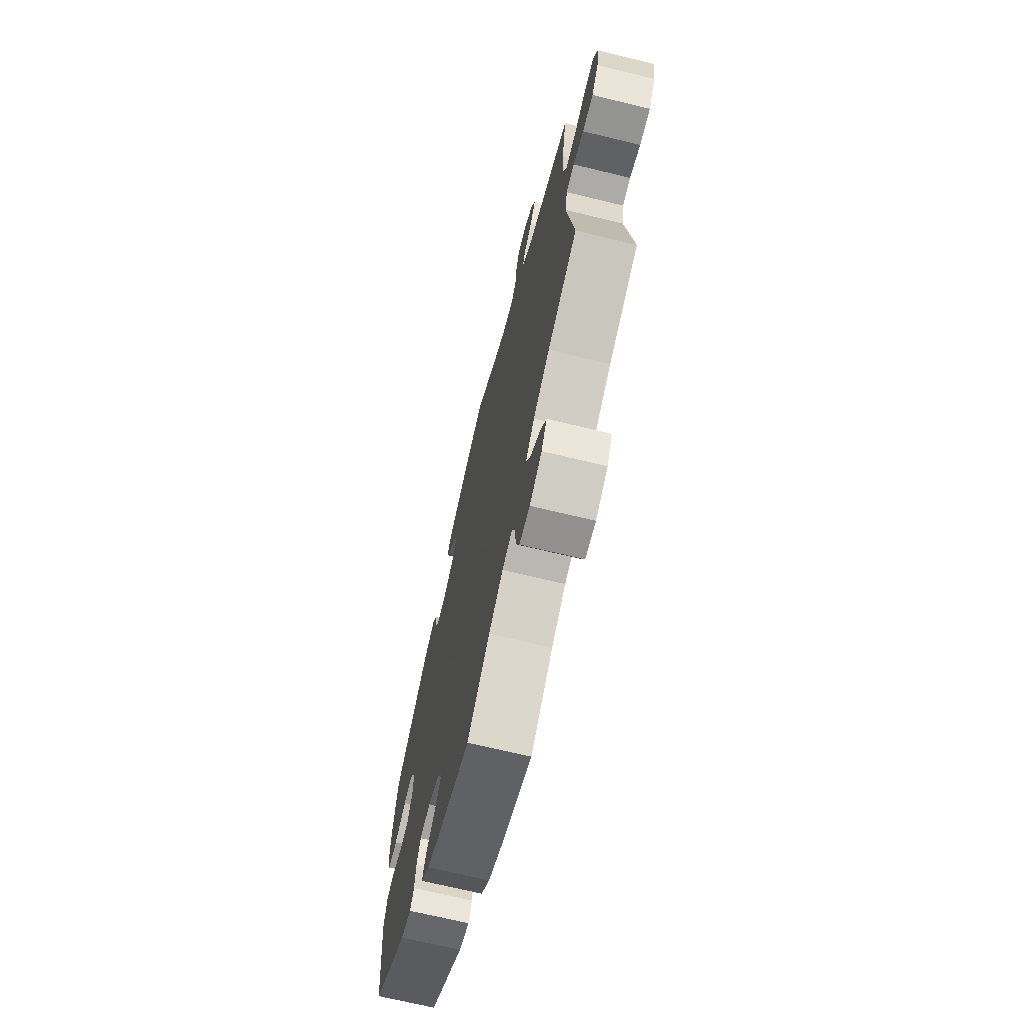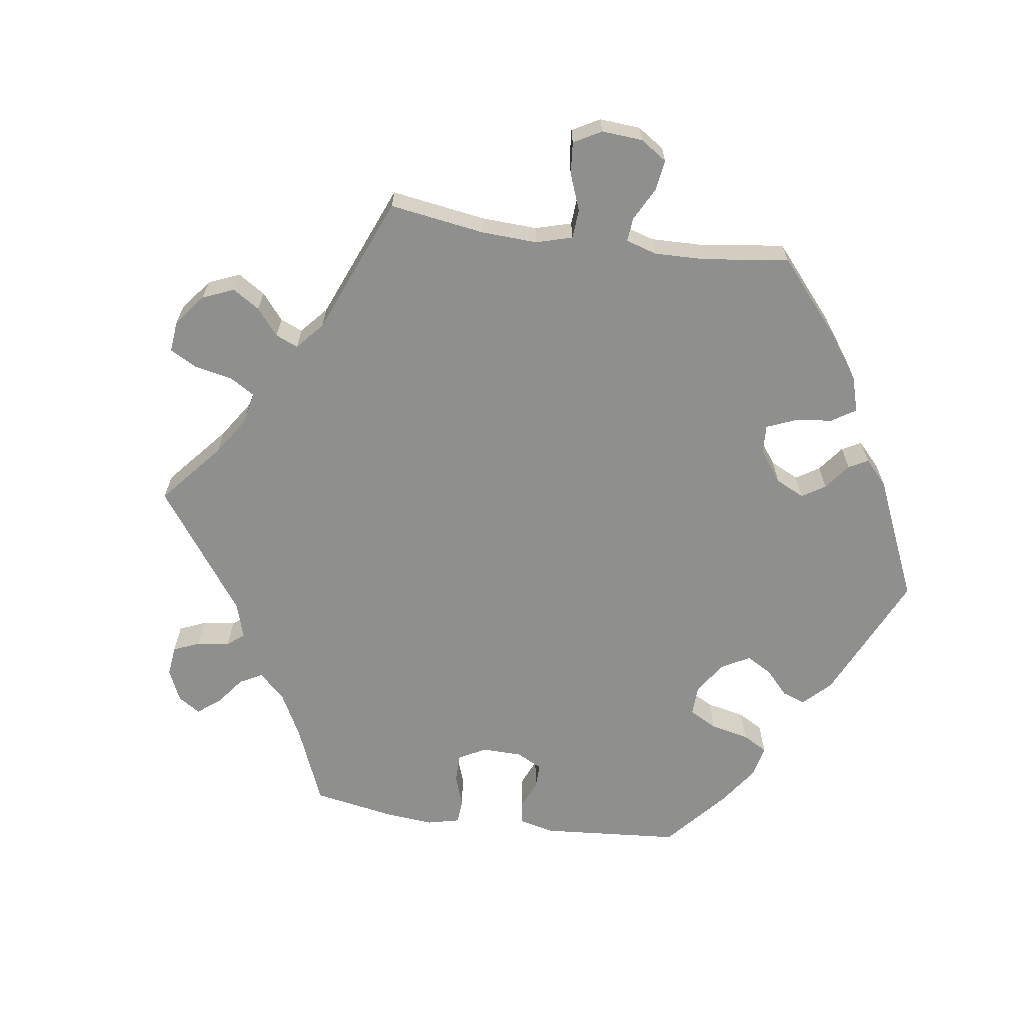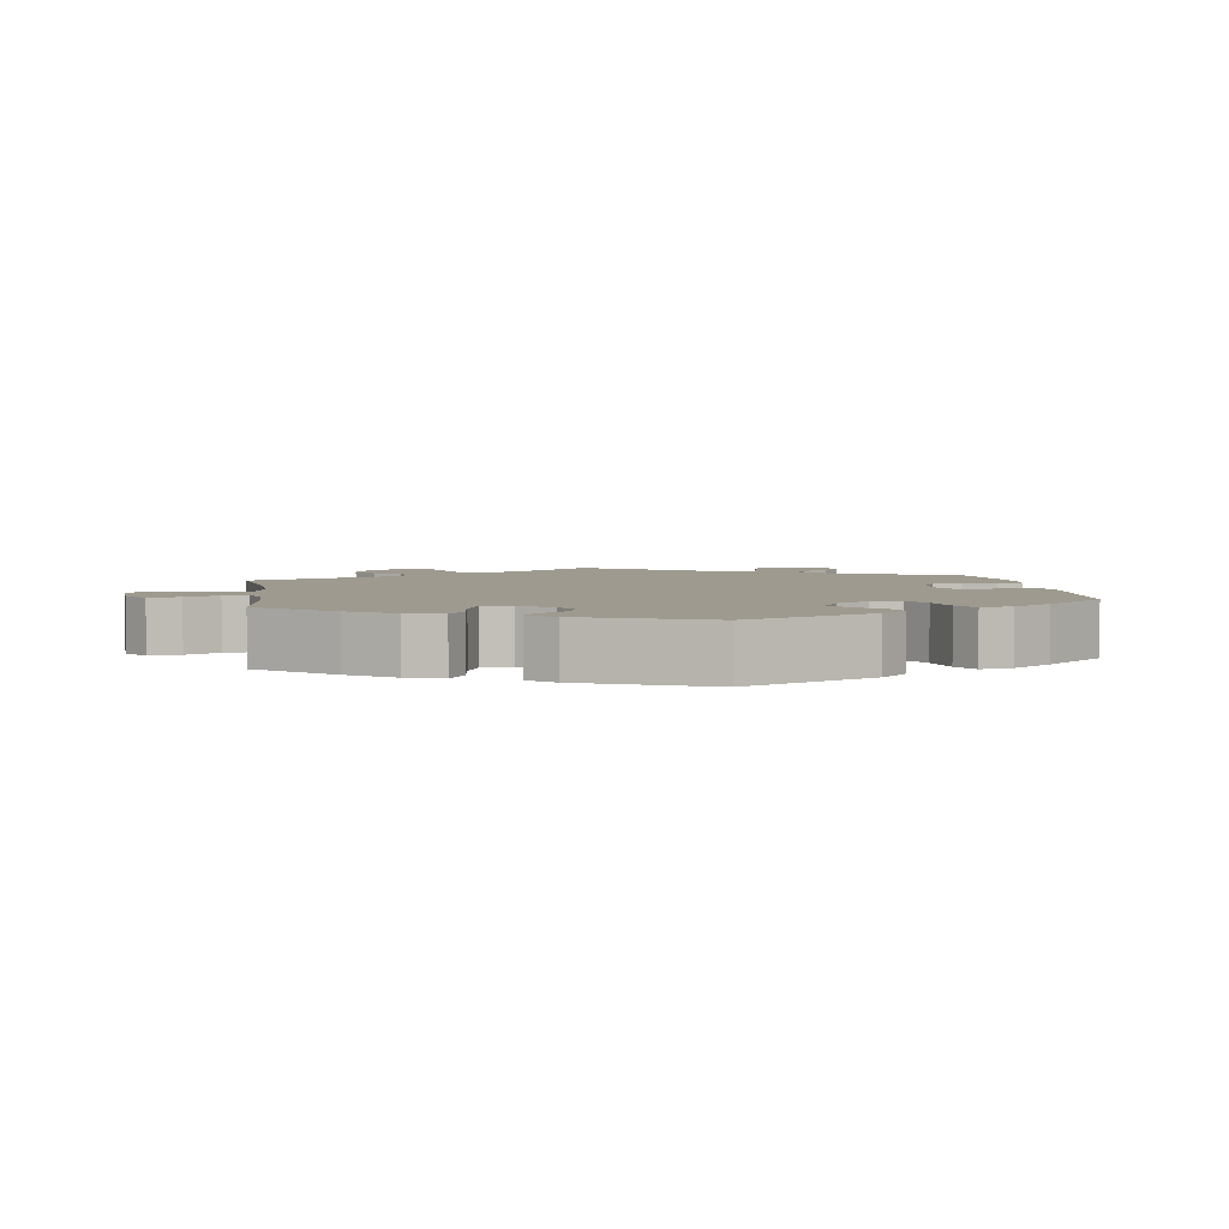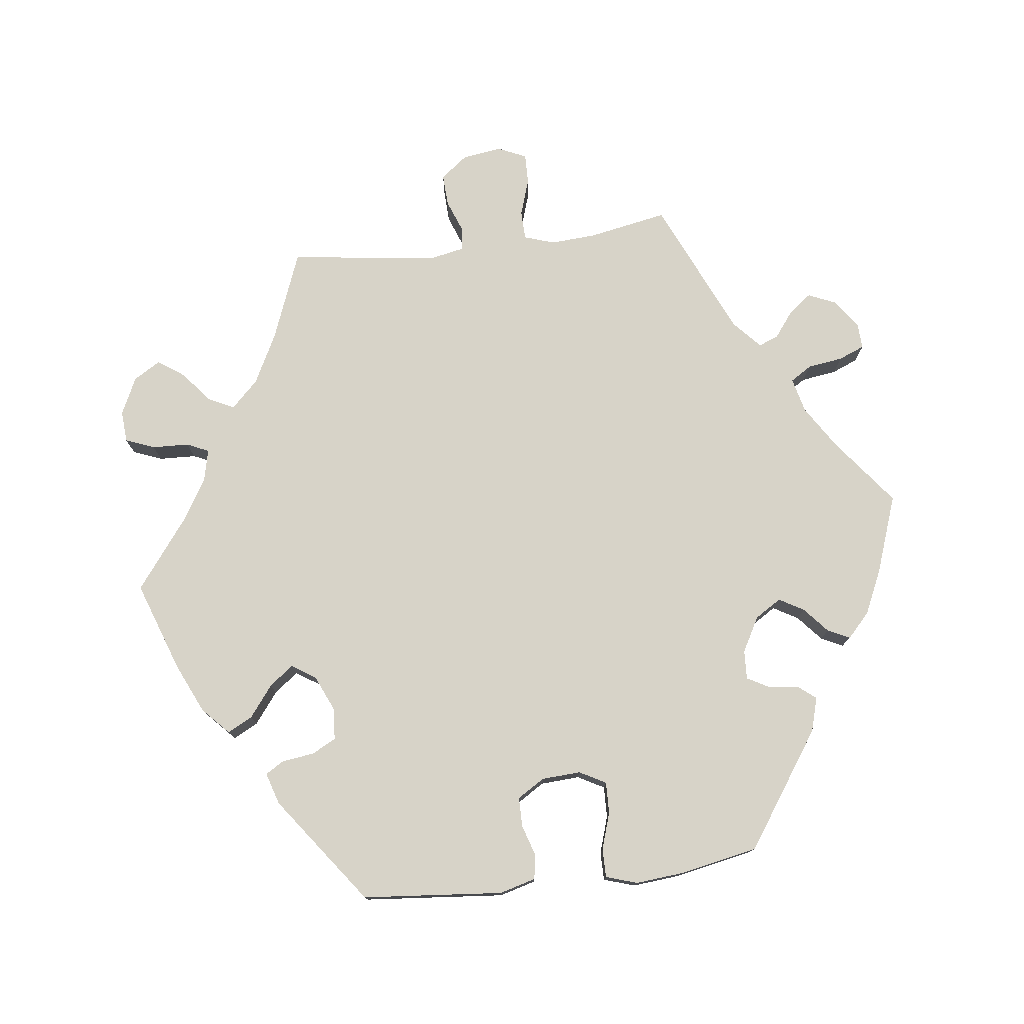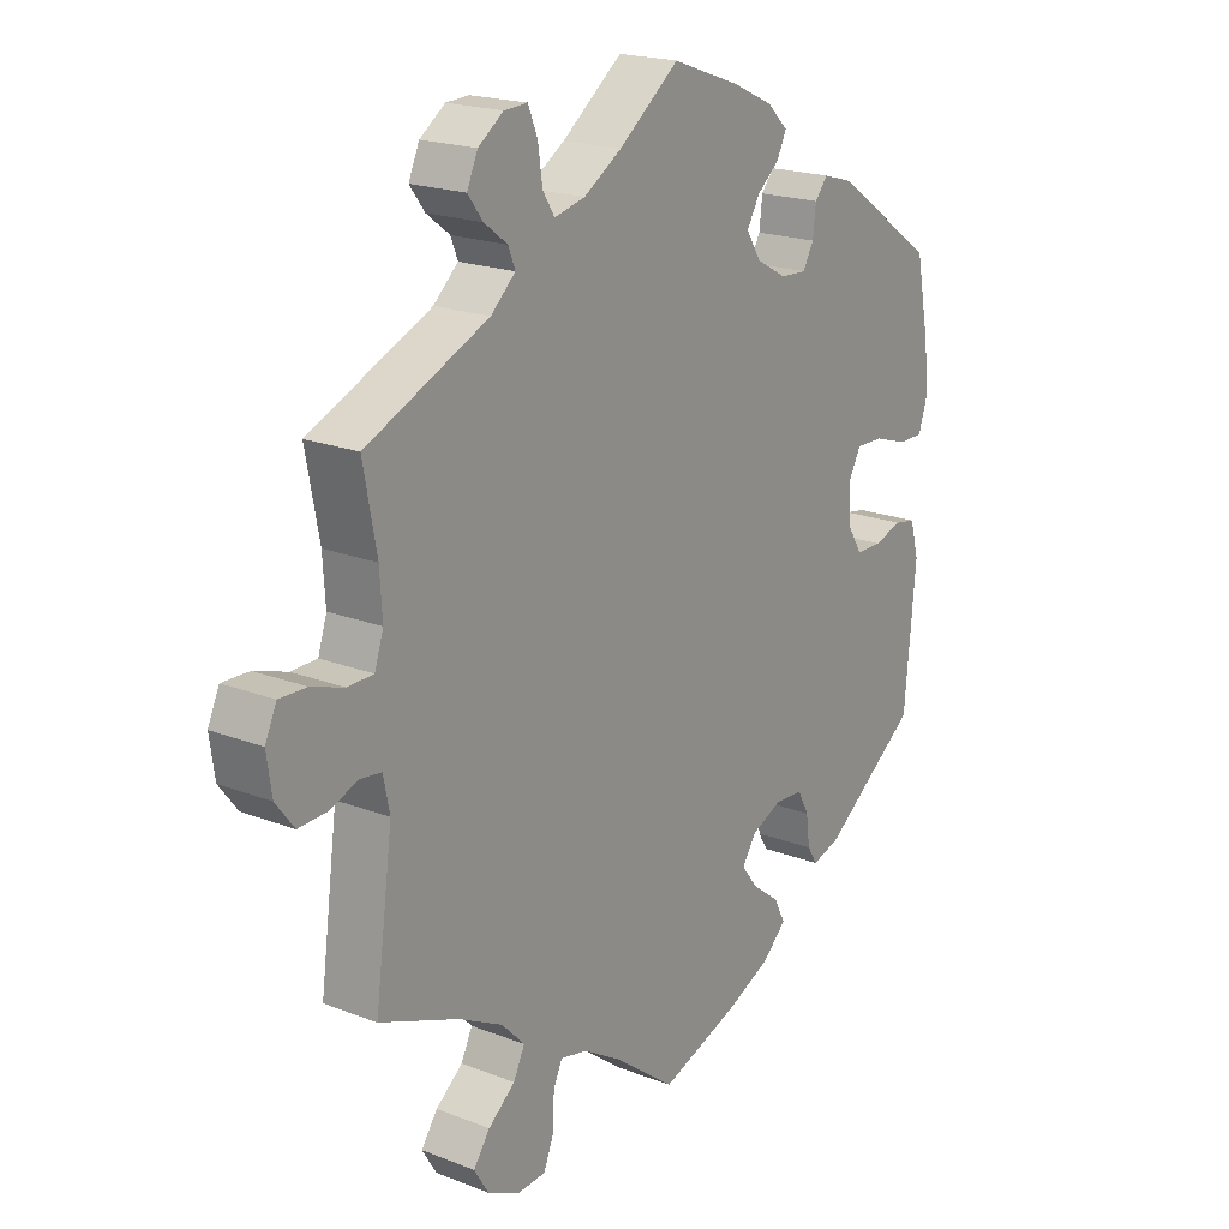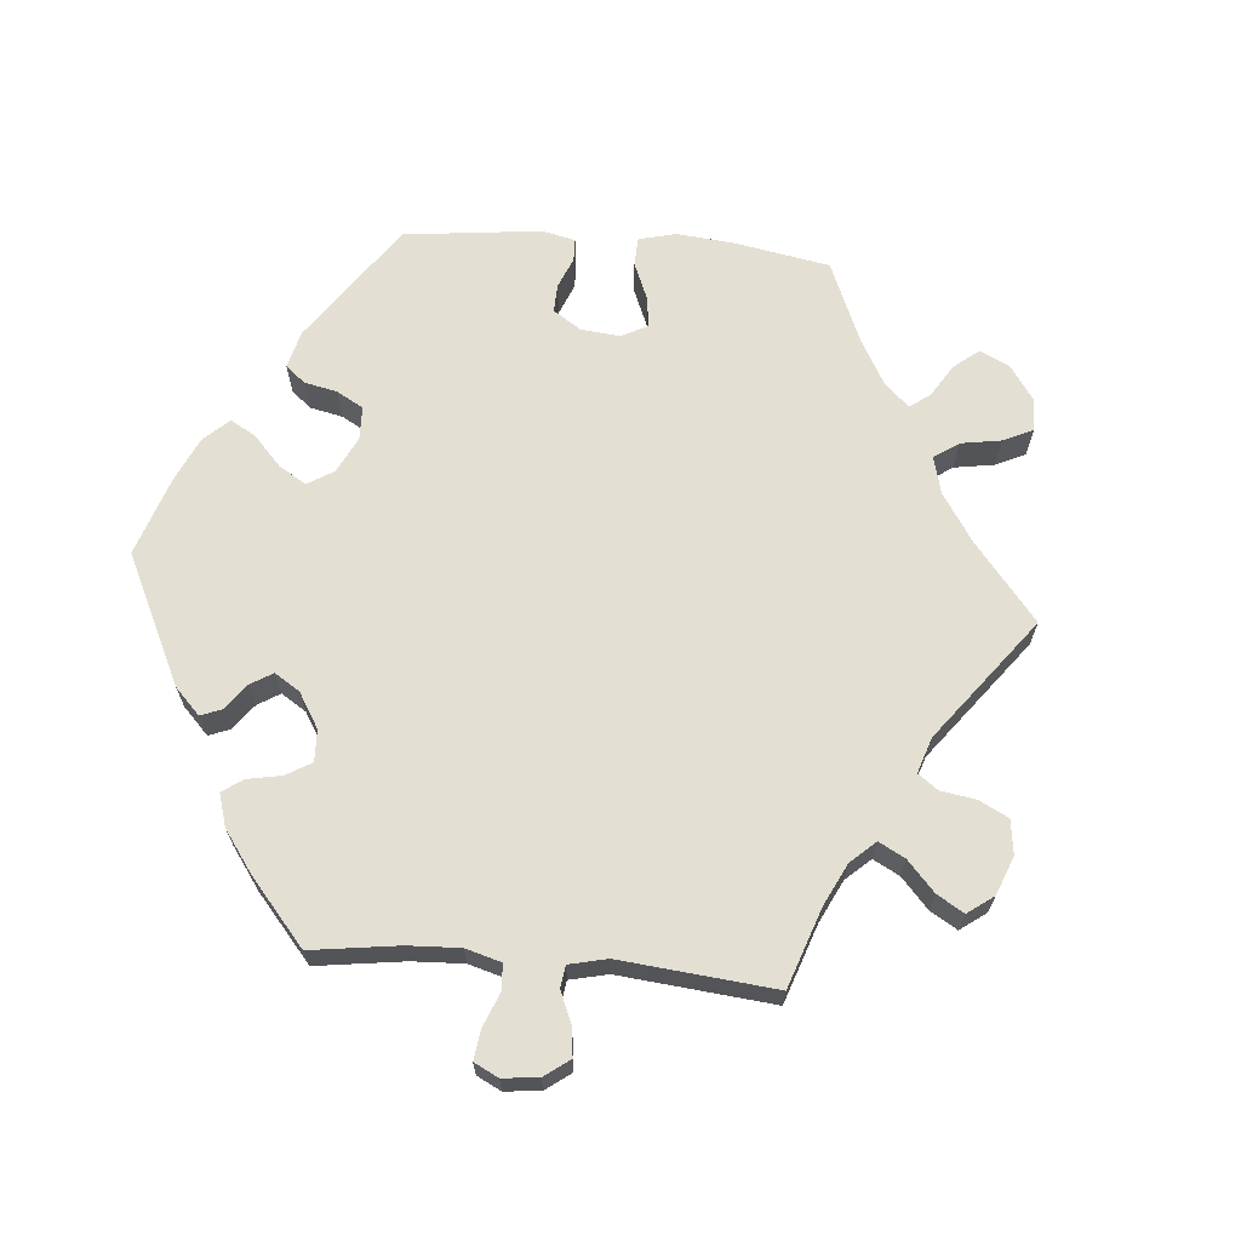
<metadata>
{"format":"obj","ext":"obj","renderer":"f3d","projection":"perspective","resolution":1024,"background":"white","views":[{"elev":-69.5,"azim":76.4,"up":"+Z"},{"elev":-65.3,"azim":141.9,"up":"+Y"},{"elev":3.8,"azim":-128.5,"up":"+Y"},{"elev":76.7,"azim":-97.0,"up":"+Y"},{"elev":19.7,"azim":125.8,"up":"+Z"},{"elev":66.7,"azim":34.8,"up":"+Y"}]}
</metadata>
<code>
v 0.48 0.07 0.178
v 0.476 0.07 0.114
v 0.49 0.07 0.071
v 0.531 0.07 0.07
v 0.583 0.07 0.087
v 0.626 0.07 0.088
v 0.644 0.07 0.048
v 0.636 0.07 -0.008
v 0.607 0.07 -0.046
v 0.562 0.07 -0.044
v 0.517 0.07 -0.027
v 0.483 0.07 -0.031
v 0.473 0.07 -0.081
v 0.501 0.07 -0.289
v 0.375 0.07 -0.338
v 0.305 0.07 -0.374
v 0.268 0.07 -0.412
v 0.286 0.07 -0.449
v 0.329 0.07 -0.484
v 0.355 0.07 -0.521
v 0.332 0.07 -0.559
v 0.28 0.07 -0.584
v 0.235 0.07 -0.581
v 0.219 0.07 -0.54
v 0.217 0.07 -0.488
v 0.203 0.07 -0.457
v 0.159 0.07 -0.467
v 0.098 0.07 -0.504
v 0.001 0.07 -0.578
v -0.126 0.07 -0.533
v -0.196 0.07 -0.501
v -0.234 0.07 -0.465
v -0.216 0.07 -0.43
v -0.172 0.07 -0.396
v -0.146 0.07 -0.362
v -0.168 0.07 -0.328
v -0.218 0.07 -0.306
v -0.263 0.07 -0.309
v -0.281 0.07 -0.343
v -0.287 0.07 -0.389
v -0.303 0.07 -0.415
v -0.348 0.07 -0.401
v -0.5 0.07 -0.289
v -0.518 0.07 -0.09
v -0.504 0.07 -0.039
v -0.47 0.07 -0.033
v -0.426 0.07 -0.047
v -0.384 0.07 -0.047
v -0.36 0.07 -0.008
v -0.357 0.07 0.047
v -0.377 0.07 0.084
v -0.421 0.07 0.083
v -0.474 0.07 0.066
v -0.514 0.07 0.066
v -0.528 0.07 0.11
v -0.522 0.07 0.177
v -0.5 0.07 0.289
v -0.338 0.07 0.4
v -0.29 0.07 0.414
v -0.27 0.07 0.389
v -0.265 0.07 0.346
v -0.248 0.07 0.315
v -0.207 0.07 0.317
v -0.158 0.07 0.344
v -0.135 0.07 0.381
v -0.155 0.07 0.416
v -0.191 0.07 0.447
v -0.206 0.07 0.478
v -0.172 0.07 0.51
v -0.109 0.07 0.539
v 0 0.07 0.578
v 0.096 0.07 0.504
v 0.156 0.07 0.466
v 0.205 0.07 0.454
v 0.224 0.07 0.484
v 0.231 0.07 0.534
v 0.246 0.07 0.571
v 0.283 0.07 0.569
v 0.323 0.07 0.54
v 0.34 0.07 0.501
v 0.316 0.07 0.469
v 0.279 0.07 0.441
v 0.268 0.07 0.413
v 0.307 0.07 0.377
v 0.501 0.07 0.29
v 0.48 0 0.178
v 0.476 0 0.114
v 0.49 0 0.071
v 0.531 0 0.07
v 0.583 0 0.087
v 0.626 0 0.088
v 0.644 0 0.048
v 0.636 0 -0.008
v 0.607 0 -0.046
v 0.562 0 -0.044
v 0.517 0 -0.027
v 0.483 0 -0.031
v 0.473 0 -0.081
v 0.501 0 -0.289
v 0.375 0 -0.338
v 0.305 0 -0.374
v 0.268 0 -0.412
v 0.286 0 -0.449
v 0.329 0 -0.484
v 0.355 0 -0.521
v 0.332 0 -0.559
v 0.28 0 -0.584
v 0.235 0 -0.581
v 0.219 0 -0.54
v 0.217 0 -0.488
v 0.203 0 -0.457
v 0.159 0 -0.467
v 0.098 0 -0.504
v 0.001 0 -0.578
v -0.126 0 -0.533
v -0.196 0 -0.501
v -0.234 0 -0.465
v -0.216 0 -0.43
v -0.172 0 -0.396
v -0.146 0 -0.362
v -0.168 0 -0.328
v -0.218 0 -0.306
v -0.263 0 -0.309
v -0.281 0 -0.343
v -0.287 0 -0.389
v -0.303 0 -0.415
v -0.348 0 -0.401
v -0.5 0 -0.289
v -0.518 0 -0.09
v -0.504 0 -0.039
v -0.47 0 -0.033
v -0.426 0 -0.047
v -0.384 0 -0.047
v -0.36 0 -0.008
v -0.357 0 0.047
v -0.377 0 0.084
v -0.421 0 0.083
v -0.474 0 0.066
v -0.514 0 0.066
v -0.528 0 0.11
v -0.522 0 0.177
v -0.5 0 0.289
v -0.338 0 0.4
v -0.29 0 0.414
v -0.27 0 0.389
v -0.265 0 0.346
v -0.248 0 0.315
v -0.207 0 0.317
v -0.158 0 0.344
v -0.135 0 0.381
v -0.155 0 0.416
v -0.191 0 0.447
v -0.206 0 0.478
v -0.172 0 0.51
v -0.109 0 0.539
v 0 0 0.578
v 0.096 0 0.504
v 0.156 0 0.466
v 0.205 0 0.454
v 0.224 0 0.484
v 0.231 0 0.534
v 0.246 0 0.571
v 0.283 0 0.569
v 0.323 0 0.54
v 0.34 0 0.501
v 0.316 0 0.469
v 0.279 0 0.441
v 0.268 0 0.413
v 0.307 0 0.377
v 0.501 0 0.29
f 84 85 1
f 83 84 1 2
f 79 80 81 82
f 77 78 79 82
f 75 76 77 82
f 74 75 82 83
f 73 74 83 2
f 69 70 71 72
f 66 67 68 69
f 65 66 69 72
f 64 65 72 73
f 58 59 60 61
f 58 61 62
f 57 58 62
f 56 57 62 63
f 52 53 54 55
f 51 52 55 56
f 44 45 46 47
f 44 47 48
f 43 44 48
f 42 43 48 49
f 39 40 41 42
f 38 39 42 49
f 31 32 33 34
f 31 34 35
f 28 29 30 31
f 27 28 31 35
f 26 27 35 36
f 22 23 24 25
f 22 25 26
f 21 22 26
f 18 19 20 21
f 17 18 21 26
f 16 17 26 36
f 13 14 15
f 12 13 15 16
f 8 9 10 11
f 8 11 12
f 7 8 12
f 4 5 6 7
f 3 4 7 12
f 63 64 73 2
f 51 56 63 2
f 37 38 49 50
f 16 36 37 50
f 12 16 50 51
f 2 3 12 51
f 86 170 169
f 87 86 169 168
f 167 166 165 164
f 167 164 163 162
f 167 162 161 160
f 168 167 160 159
f 87 168 159 158
f 157 156 155 154
f 154 153 152 151
f 157 154 151 150
f 158 157 150 149
f 146 145 144 143
f 147 146 143
f 147 143 142
f 148 147 142 141
f 140 139 138 137
f 141 140 137 136
f 132 131 130 129
f 133 132 129
f 133 129 128
f 134 133 128 127
f 127 126 125 124
f 134 127 124 123
f 119 118 117 116
f 120 119 116
f 116 115 114 113
f 120 116 113 112
f 121 120 112 111
f 110 109 108 107
f 111 110 107
f 111 107 106
f 106 105 104 103
f 111 106 103 102
f 121 111 102 101
f 100 99 98
f 101 100 98 97
f 96 95 94 93
f 97 96 93
f 97 93 92
f 92 91 90 89
f 97 92 89 88
f 87 158 149 148
f 87 148 141 136
f 135 134 123 122
f 135 122 121 101
f 136 135 101 97
f 136 97 88 87
f 1 86 87 2
f 2 87 88 3
f 3 88 89 4
f 4 89 90 5
f 5 90 91 6
f 6 91 92 7
f 7 92 93 8
f 8 93 94 9
f 9 94 95 10
f 10 95 96 11
f 11 96 97 12
f 12 97 98 13
f 13 98 99 14
f 14 99 100 15
f 15 100 101 16
f 16 101 102 17
f 17 102 103 18
f 18 103 104 19
f 19 104 105 20
f 20 105 106 21
f 21 106 107 22
f 22 107 108 23
f 23 108 109 24
f 24 109 110 25
f 25 110 111 26
f 26 111 112 27
f 27 112 113 28
f 28 113 114 29
f 29 114 115 30
f 30 115 116 31
f 31 116 117 32
f 32 117 118 33
f 33 118 119 34
f 34 119 120 35
f 35 120 121 36
f 36 121 122 37
f 37 122 123 38
f 38 123 124 39
f 39 124 125 40
f 40 125 126 41
f 41 126 127 42
f 42 127 128 43
f 43 128 129 44
f 44 129 130 45
f 45 130 131 46
f 46 131 132 47
f 47 132 133 48
f 48 133 134 49
f 49 134 135 50
f 50 135 136 51
f 51 136 137 52
f 52 137 138 53
f 53 138 139 54
f 54 139 140 55
f 55 140 141 56
f 56 141 142 57
f 57 142 143 58
f 58 143 144 59
f 59 144 145 60
f 60 145 146 61
f 61 146 147 62
f 62 147 148 63
f 63 148 149 64
f 64 149 150 65
f 65 150 151 66
f 66 151 152 67
f 67 152 153 68
f 68 153 154 69
f 69 154 155 70
f 70 155 156 71
f 71 156 157 72
f 72 157 158 73
f 73 158 159 74
f 74 159 160 75
f 75 160 161 76
f 76 161 162 77
f 77 162 163 78
f 78 163 164 79
f 79 164 165 80
f 80 165 166 81
f 81 166 167 82
f 82 167 168 83
f 83 168 169 84
f 84 169 170 85
f 85 170 86 1

</code>
